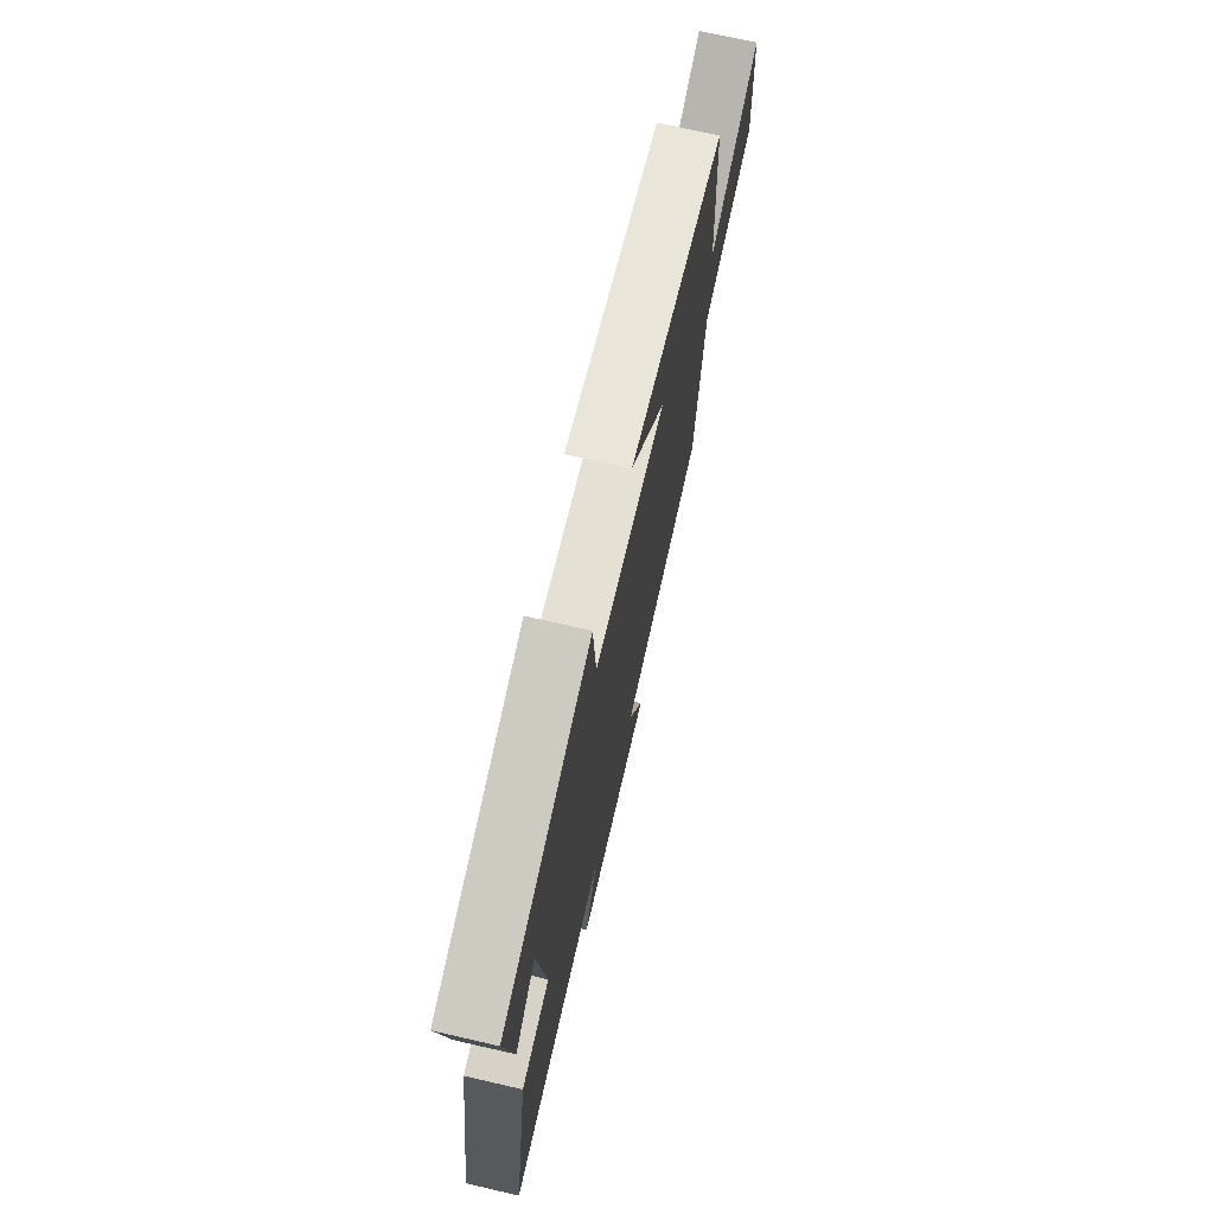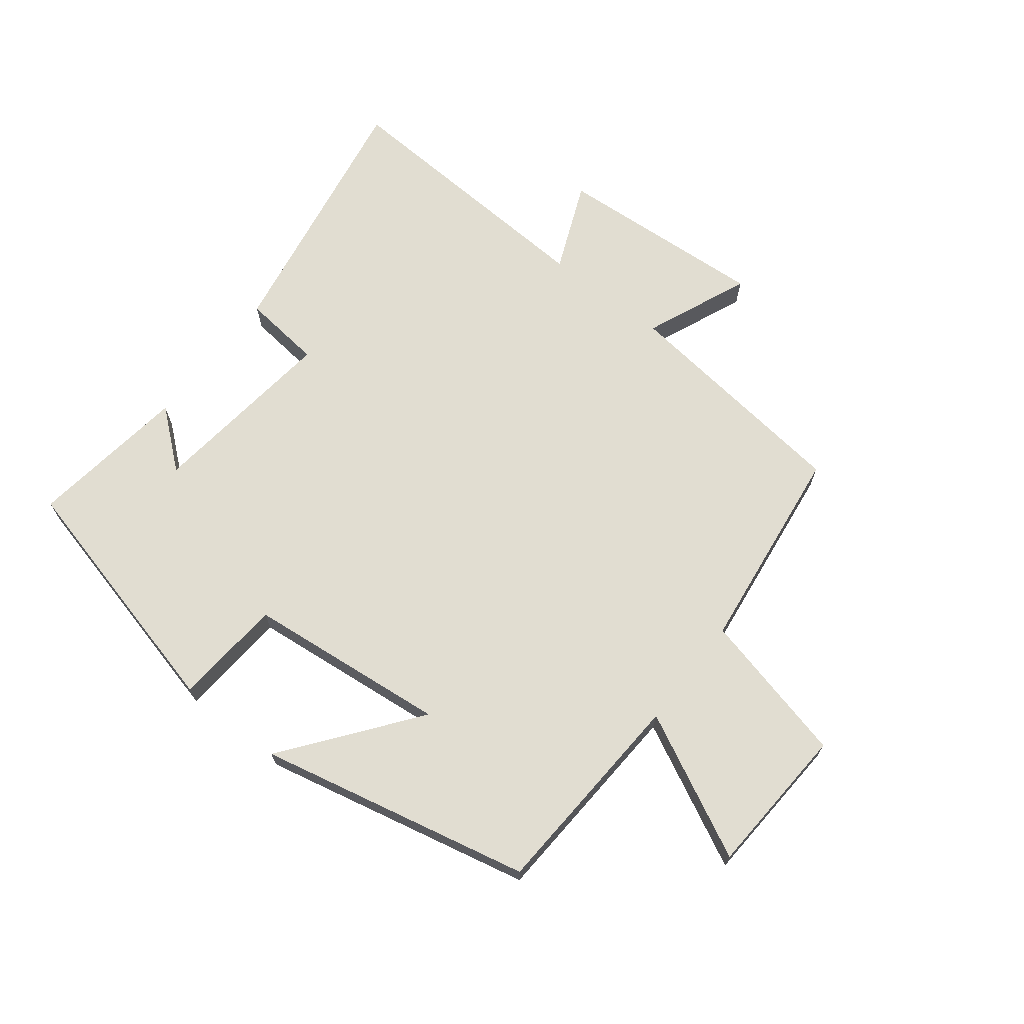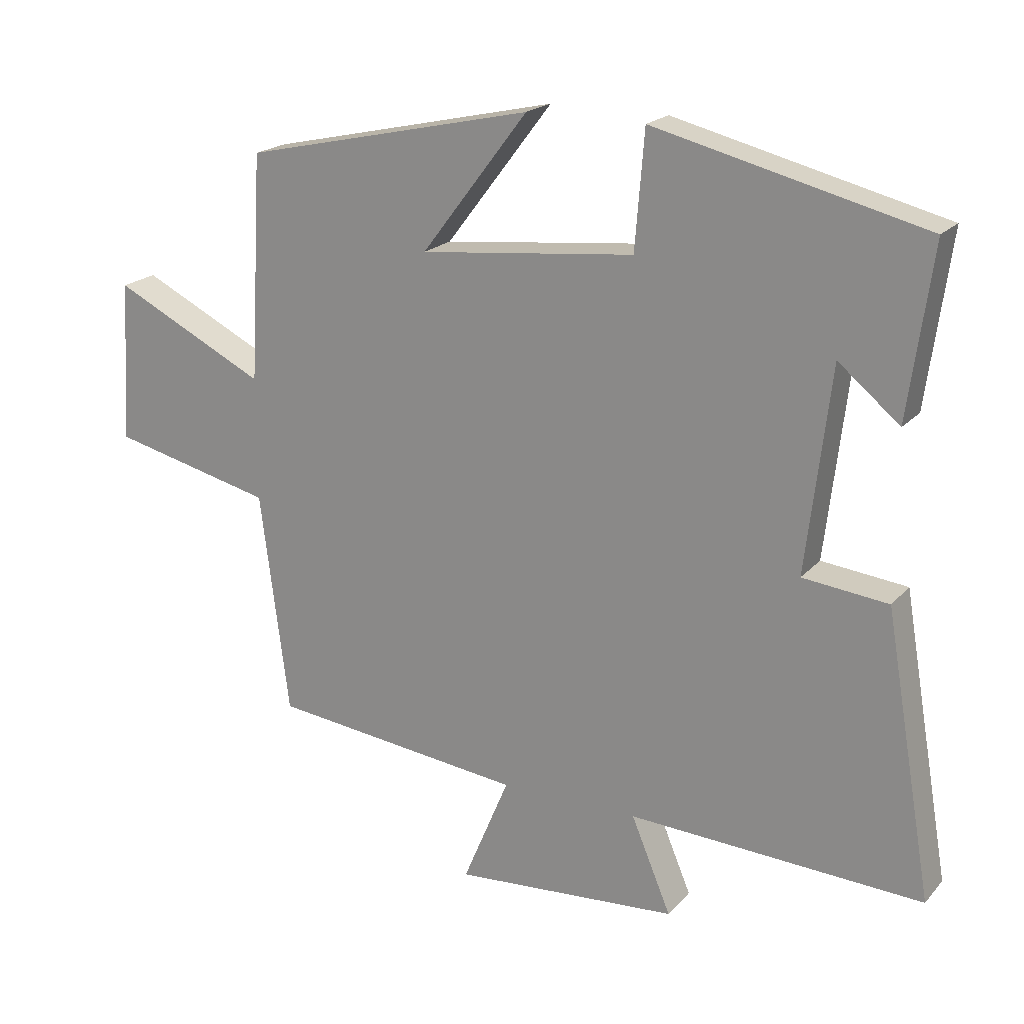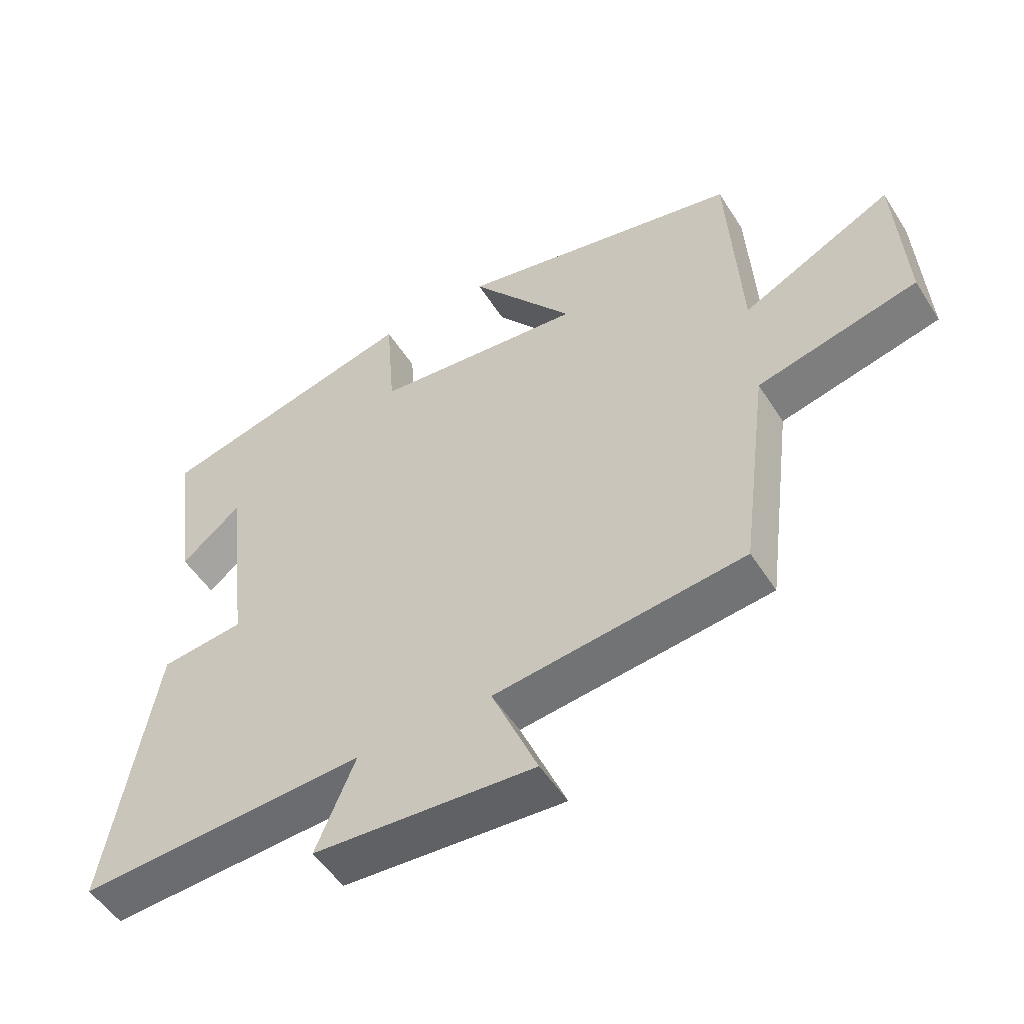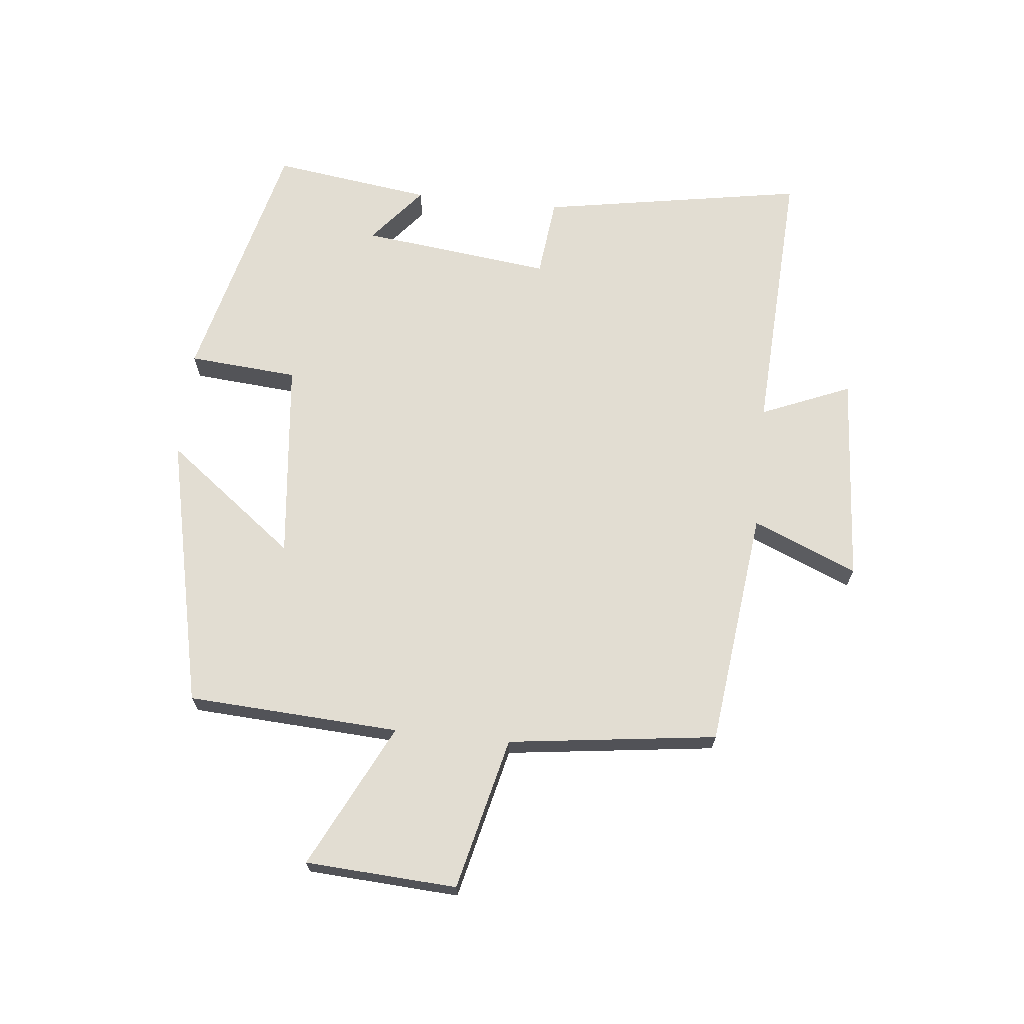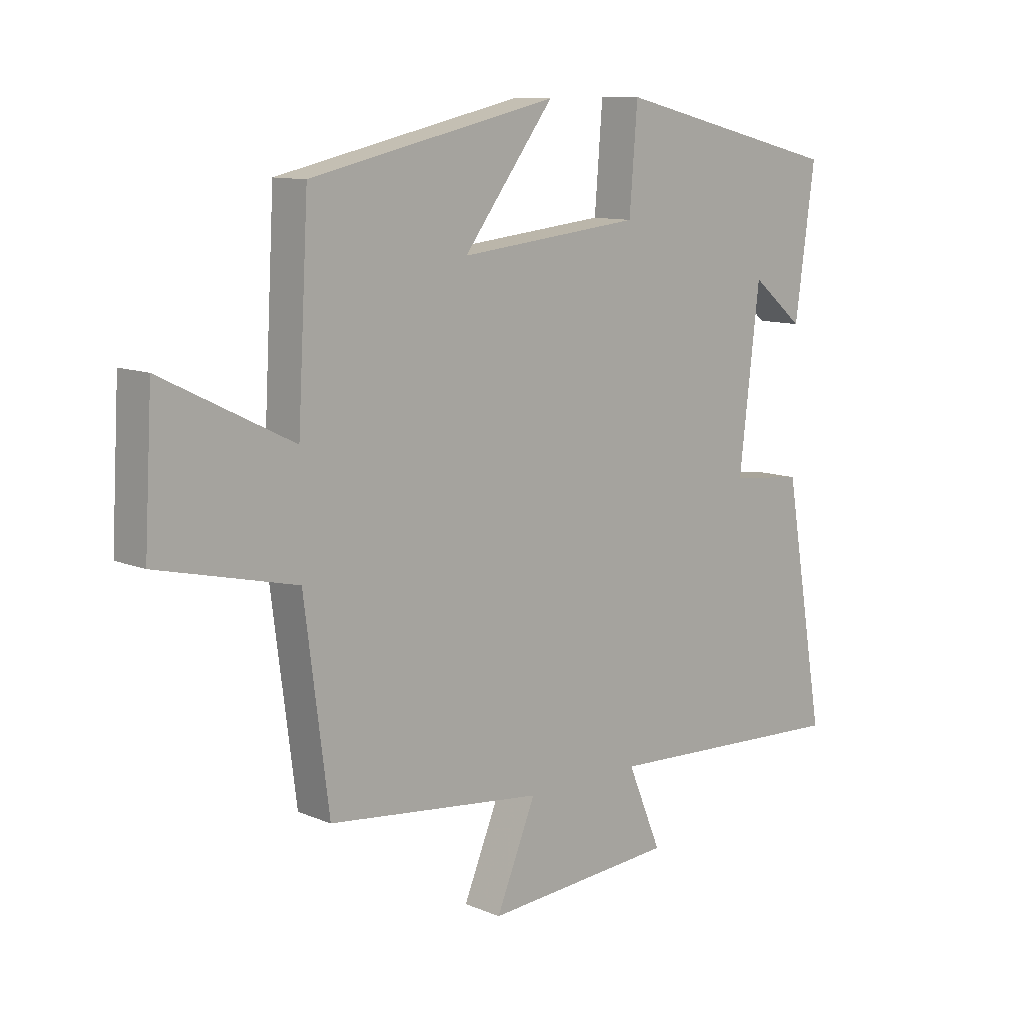
<metadata>
{"format":"obj","ext":"obj","renderer":"f3d","projection":"perspective","resolution":1024,"background":"white","views":[{"elev":71.6,"azim":-77.1,"up":"+Z"},{"elev":68.9,"azim":38.0,"up":"+Y"},{"elev":20.0,"azim":-151.3,"up":"+Z"},{"elev":-52.0,"azim":31.7,"up":"+Z"},{"elev":68.3,"azim":96.0,"up":"+Y"},{"elev":10.7,"azim":136.1,"up":"+Z"}]}
</metadata>
<code>
v 0.457 0.07 -0.456
v 0.076 0.07 -0.5
v 0.146 0.07 -0.667
v -0.192 0.07 -0.643
v -0.132 0.07 -0.5
v -0.573 0.07 -0.522
v -0.5 0.07 -0.099
v -0.372 0.07 -0.085
v -0.408 0.07 0.221
v -0.5 0.07 0.145
v -0.535 0.07 0.4
v -0.131 0.07 0.5
v -0.117 0.07 0.325
v 0.205 0.07 0.291
v 0.045 0.07 0.5
v 0.481 0.07 0.403
v 0.5 0.07 0.064
v 0.73 0.07 0.178
v 0.744 0.07 -0.064
v 0.5 0.07 -0.122
v 0.457 0 -0.456
v 0.076 0 -0.5
v 0.146 0 -0.667
v -0.192 0 -0.643
v -0.132 0 -0.5
v -0.573 0 -0.522
v -0.5 0 -0.099
v -0.372 0 -0.085
v -0.408 0 0.221
v -0.5 0 0.145
v -0.535 0 0.4
v -0.131 0 0.5
v -0.117 0 0.325
v 0.205 0 0.291
v 0.045 0 0.5
v 0.481 0 0.403
v 0.5 0 0.064
v 0.73 0 0.178
v 0.744 0 -0.064
v 0.5 0 -0.122
f 17 18 19 20
f 17 20 1 2
f 14 15 16 17
f 13 14 17 2
f 11 12 13
f 9 10 11
f 9 11 13
f 8 9 13 2
f 5 6 7 8
f 2 3 4 5
f 2 5 8
f 40 39 38 37
f 22 21 40 37
f 37 36 35 34
f 22 37 34 33
f 33 32 31
f 31 30 29
f 33 31 29
f 22 33 29 28
f 28 27 26 25
f 25 24 23 22
f 28 25 22
f 1 21 22 2
f 2 22 23 3
f 3 23 24 4
f 4 24 25 5
f 5 25 26 6
f 6 26 27 7
f 7 27 28 8
f 8 28 29 9
f 9 29 30 10
f 10 30 31 11
f 11 31 32 12
f 12 32 33 13
f 13 33 34 14
f 14 34 35 15
f 15 35 36 16
f 16 36 37 17
f 17 37 38 18
f 18 38 39 19
f 19 39 40 20
f 20 40 21 1

</code>
